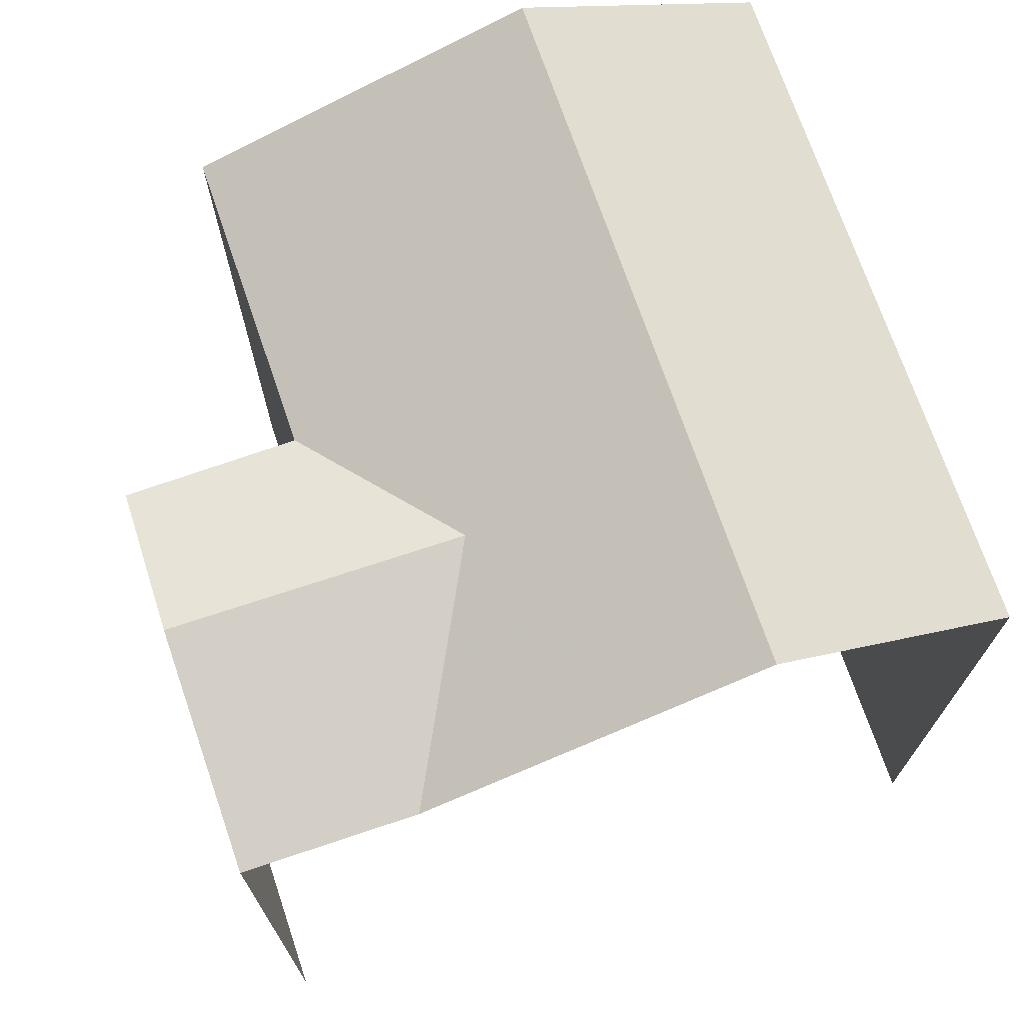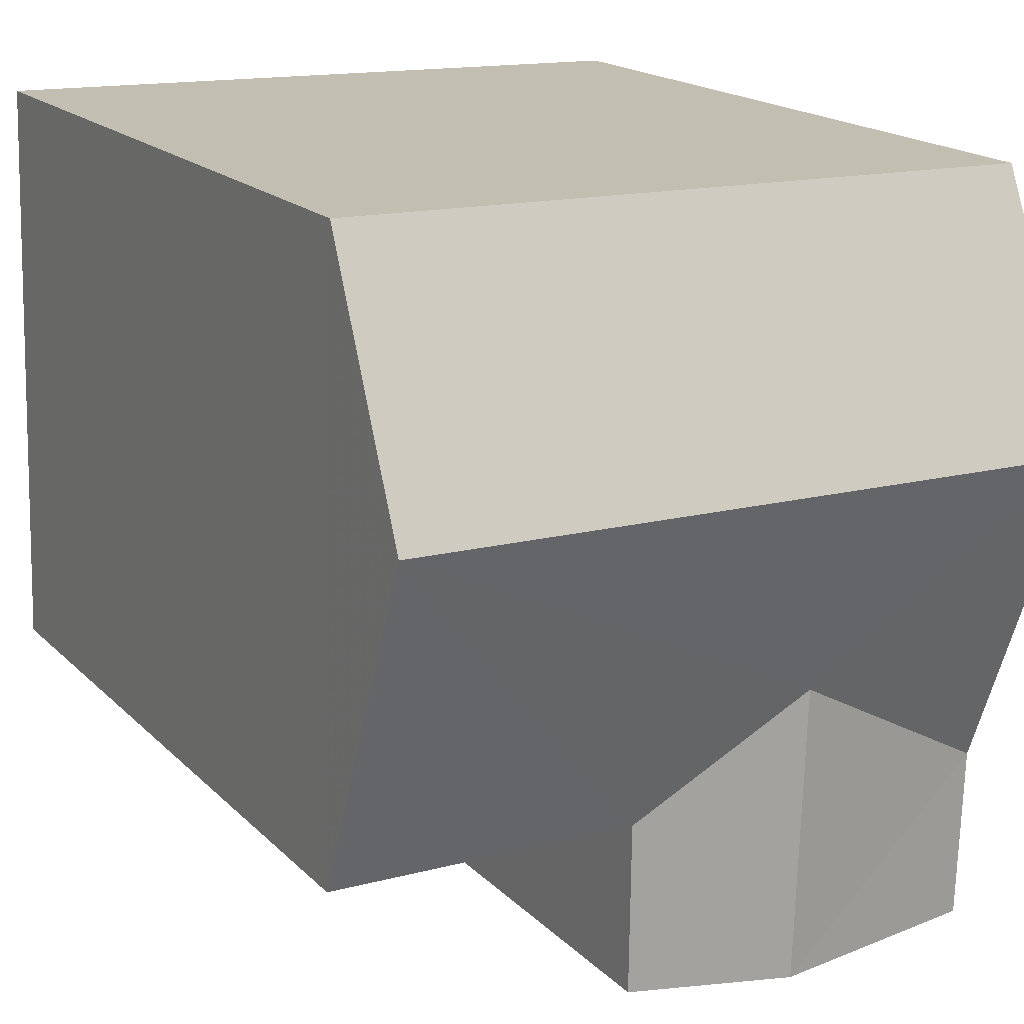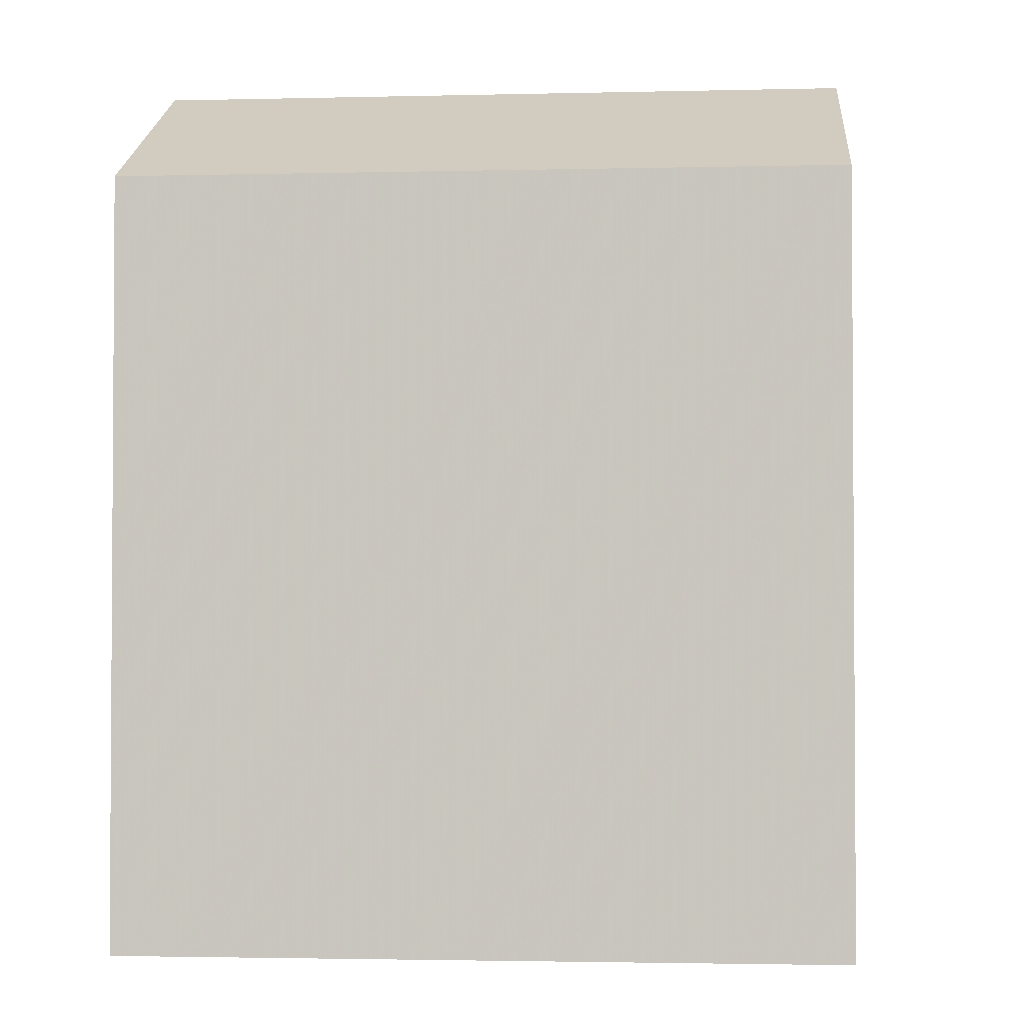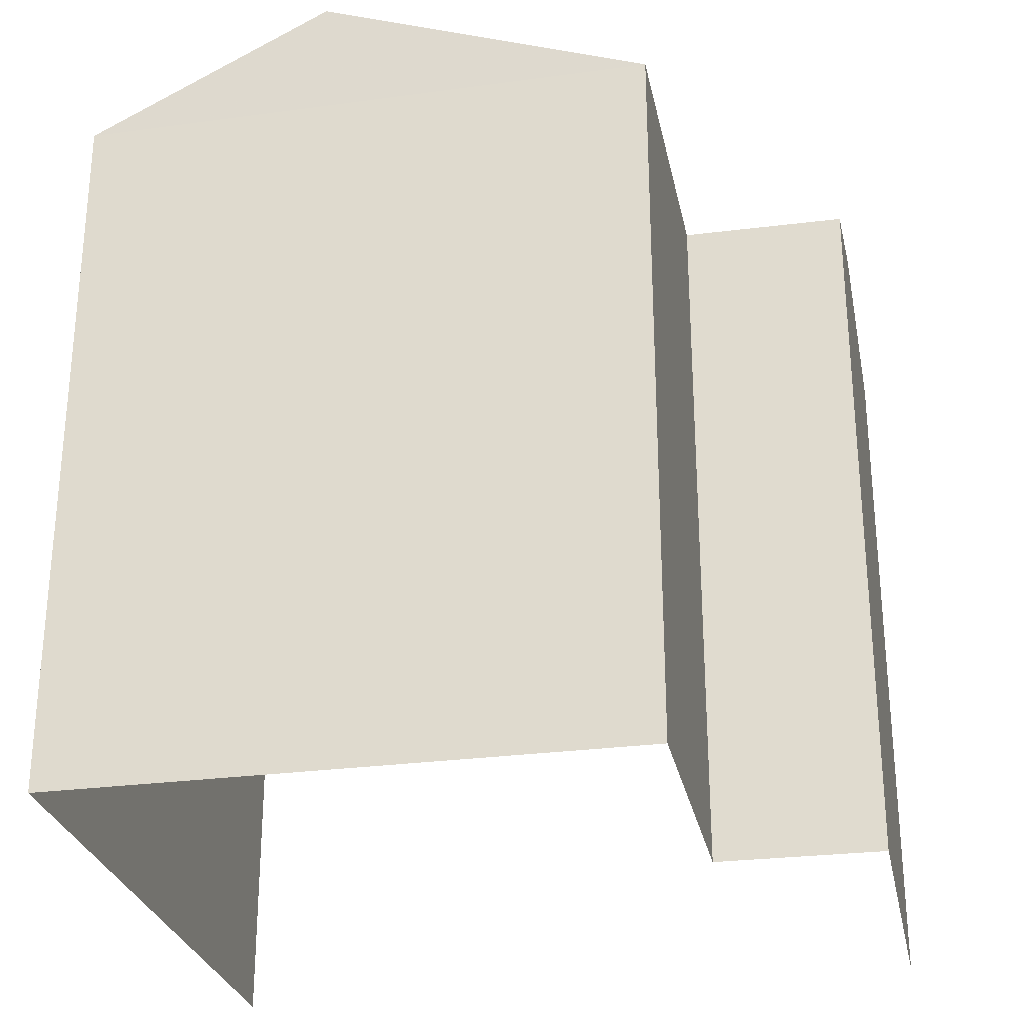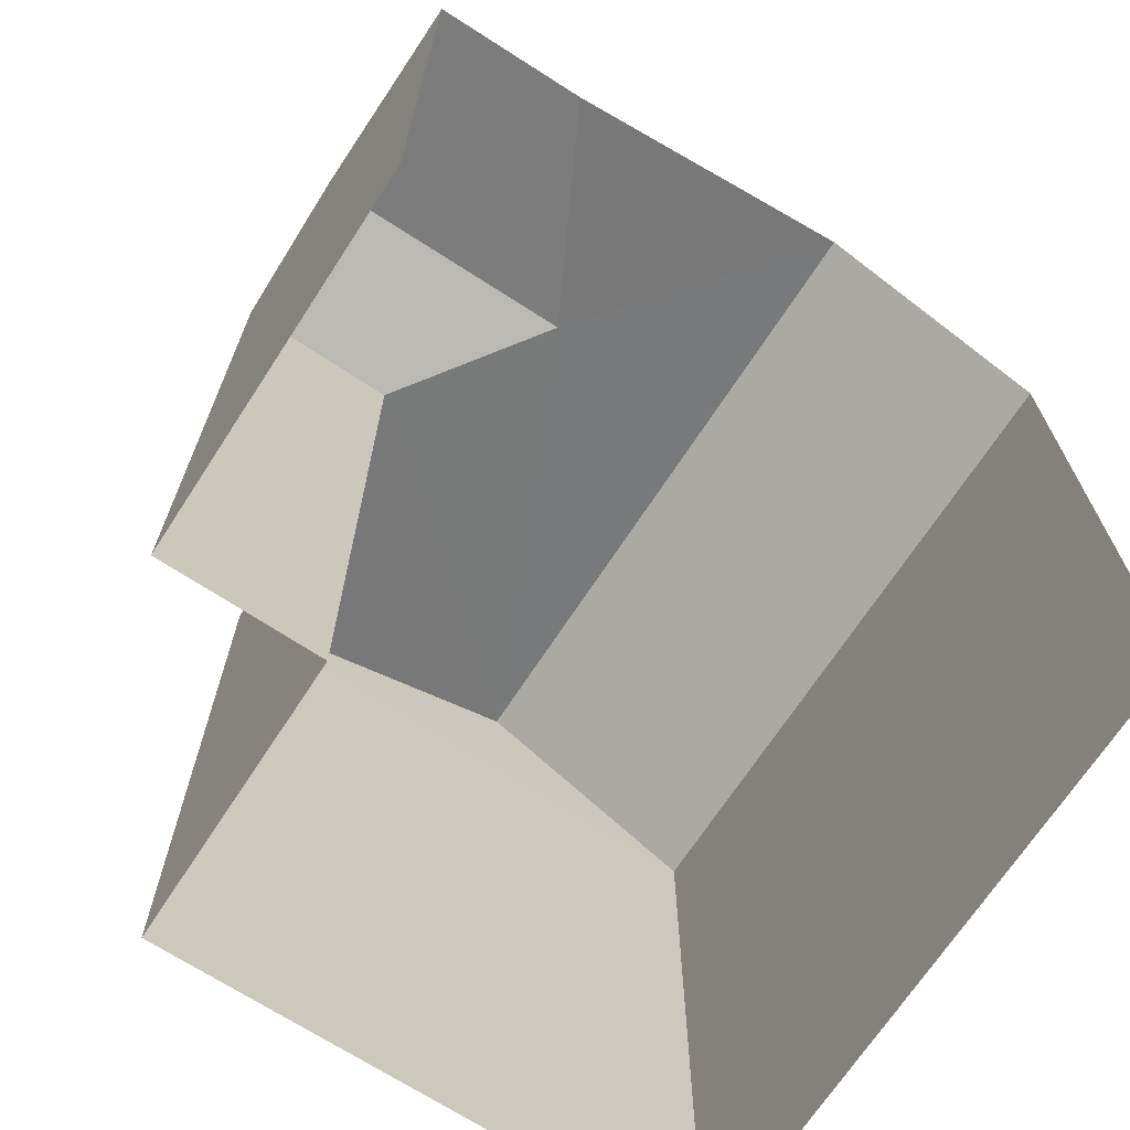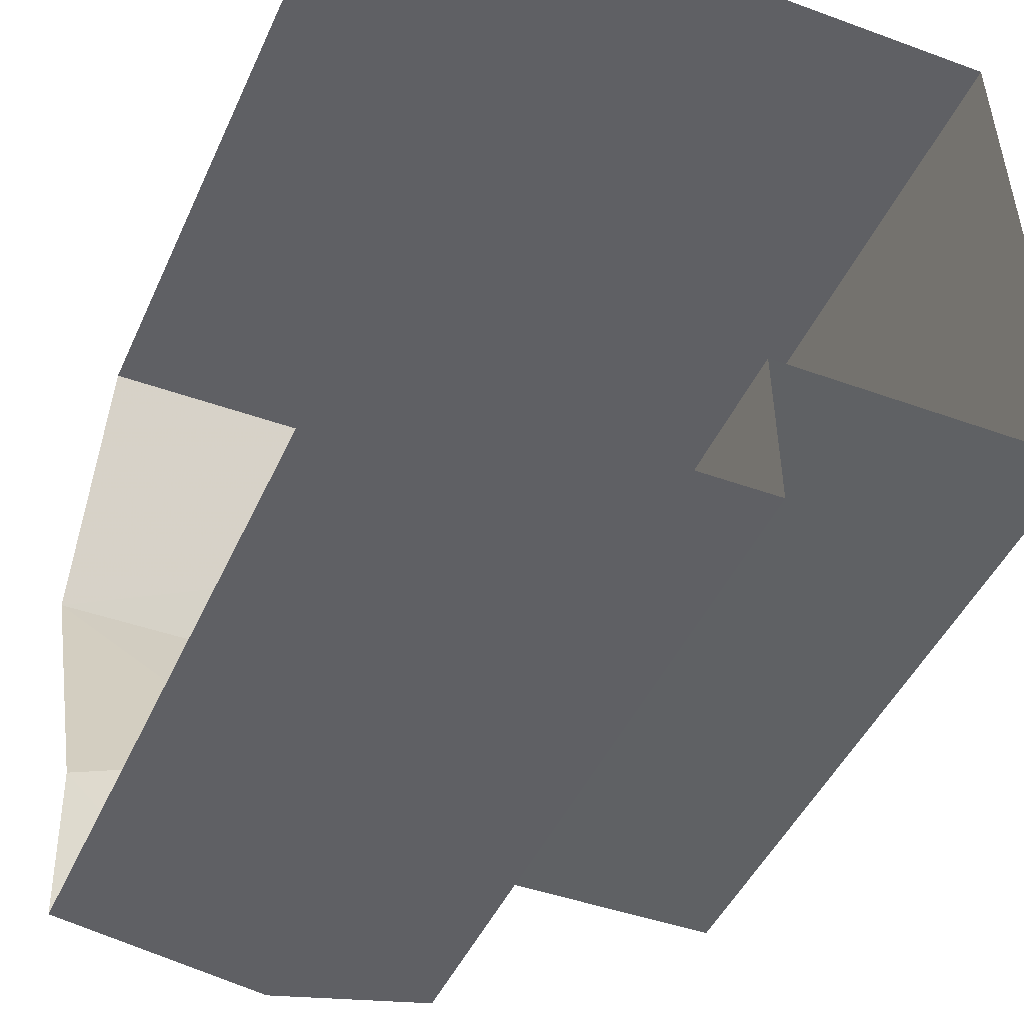
<metadata>
{"format":"obj","ext":"obj","renderer":"f3d","projection":"perspective","resolution":1024,"background":"white","views":[{"elev":71.4,"azim":69.8,"up":"+Z"},{"elev":18.0,"azim":-29.4,"up":"+Y"},{"elev":-2.3,"azim":-176.5,"up":"+Z"},{"elev":-27.9,"azim":-79.9,"up":"+Z"},{"elev":-69.1,"azim":55.4,"up":"+Z"},{"elev":-46.2,"azim":156.5,"up":"+Y"}]}
</metadata>
<code>
v -3.737e+05 -1.04e+05 26.01
v -3.737e+05 -1.04e+05 26.01
v -3.737e+05 -1.04e+05 26.01
v -3.737e+05 -1.04e+05 26.01
v -3.737e+05 -1.04e+05 26.01
v -3.737e+05 -1.04e+05 26.01
v -3.737e+05 -1.04e+05 35.91
v -3.737e+05 -1.04e+05 35.91
v -3.737e+05 -1.04e+05 36.52
v -3.737e+05 -1.04e+05 36.52
v -3.737e+05 -1.04e+05 37.6
v -3.737e+05 -1.04e+05 35.91
v -3.737e+05 -1.04e+05 35.91
v -3.737e+05 -1.04e+05 37.6
v -3.737e+05 -1.04e+05 35.91
v -3.737e+05 -1.04e+05 35.91
v -3.737e+05 -1.04e+05 35.91
f 1 2 3
f 2 4 3
f 3 5 6
f 3 4 5
f 17 5 15
f 5 4 15
f 15 12 11
f 15 4 12
f 7 8 9
f 10 7 9
f 11 12 13
f 14 11 13
f 7 10 14
f 15 11 10
f 7 14 16
f 10 11 14
f 9 17 15
f 10 9 15
f 2 1 13
f 13 16 14
f 13 1 16
f 3 7 16
f 1 3 16
f 8 6 9
f 6 5 9
f 5 17 9
f 4 13 12
f 4 2 13
f 8 3 6
f 8 7 3

</code>
